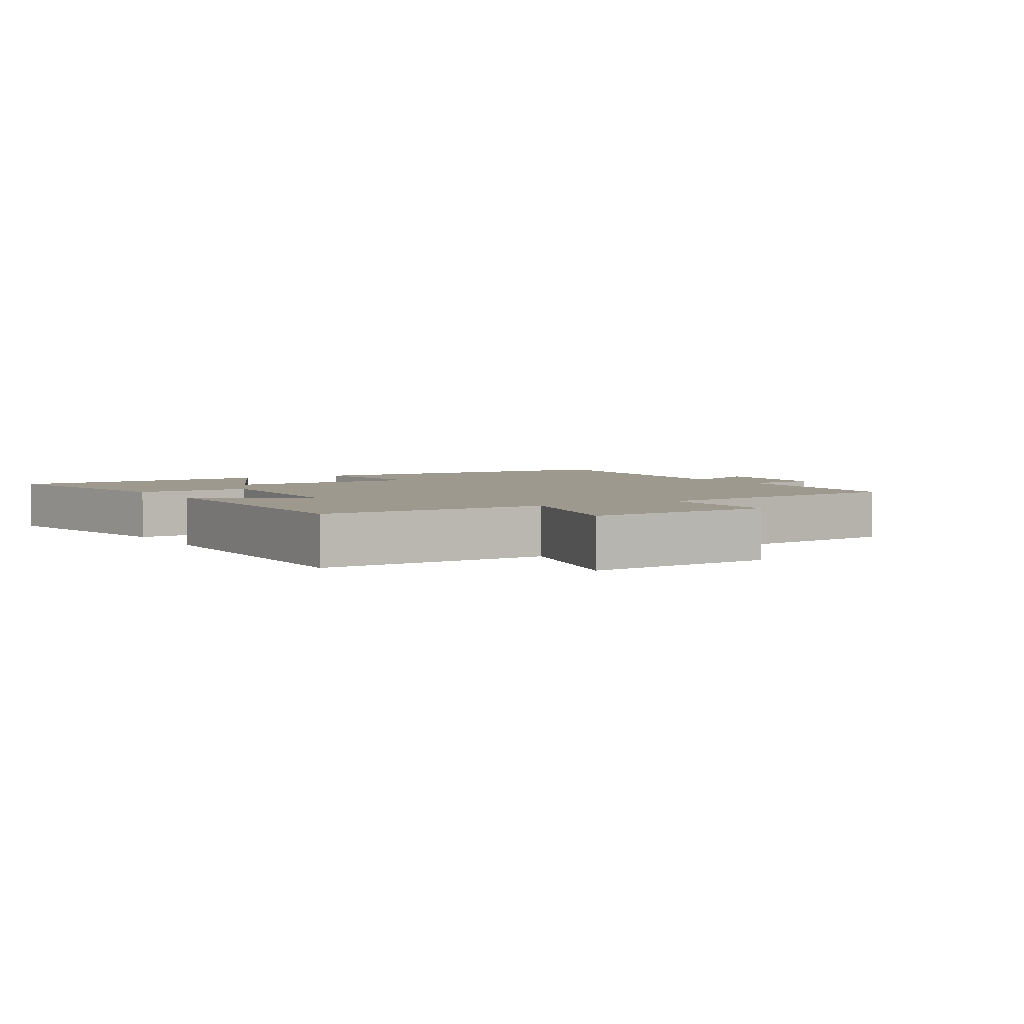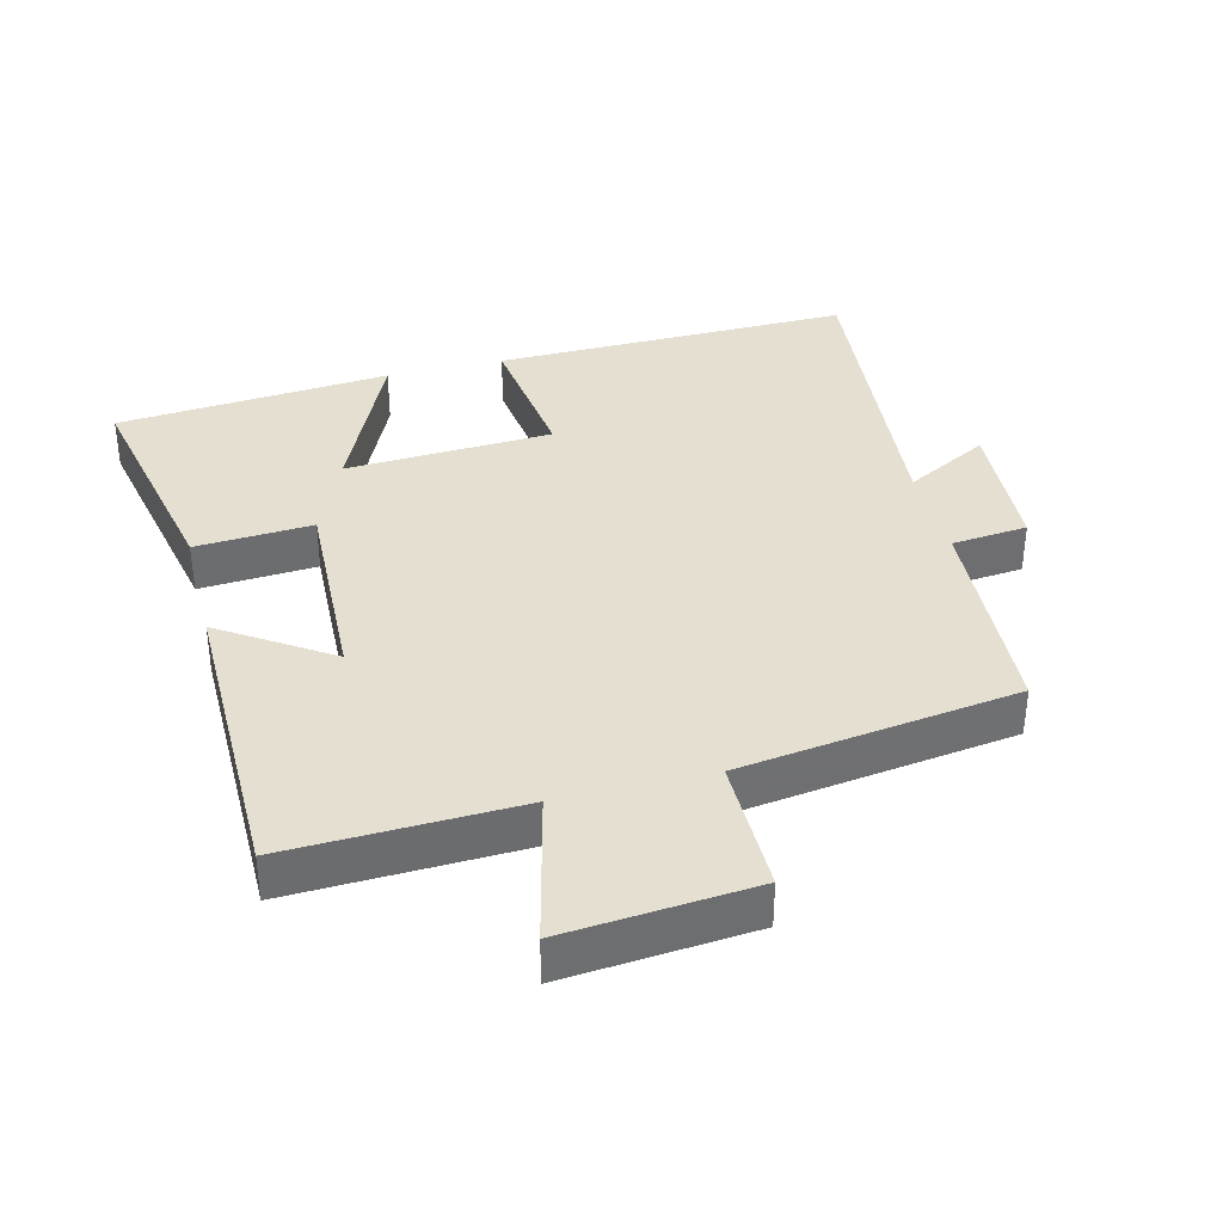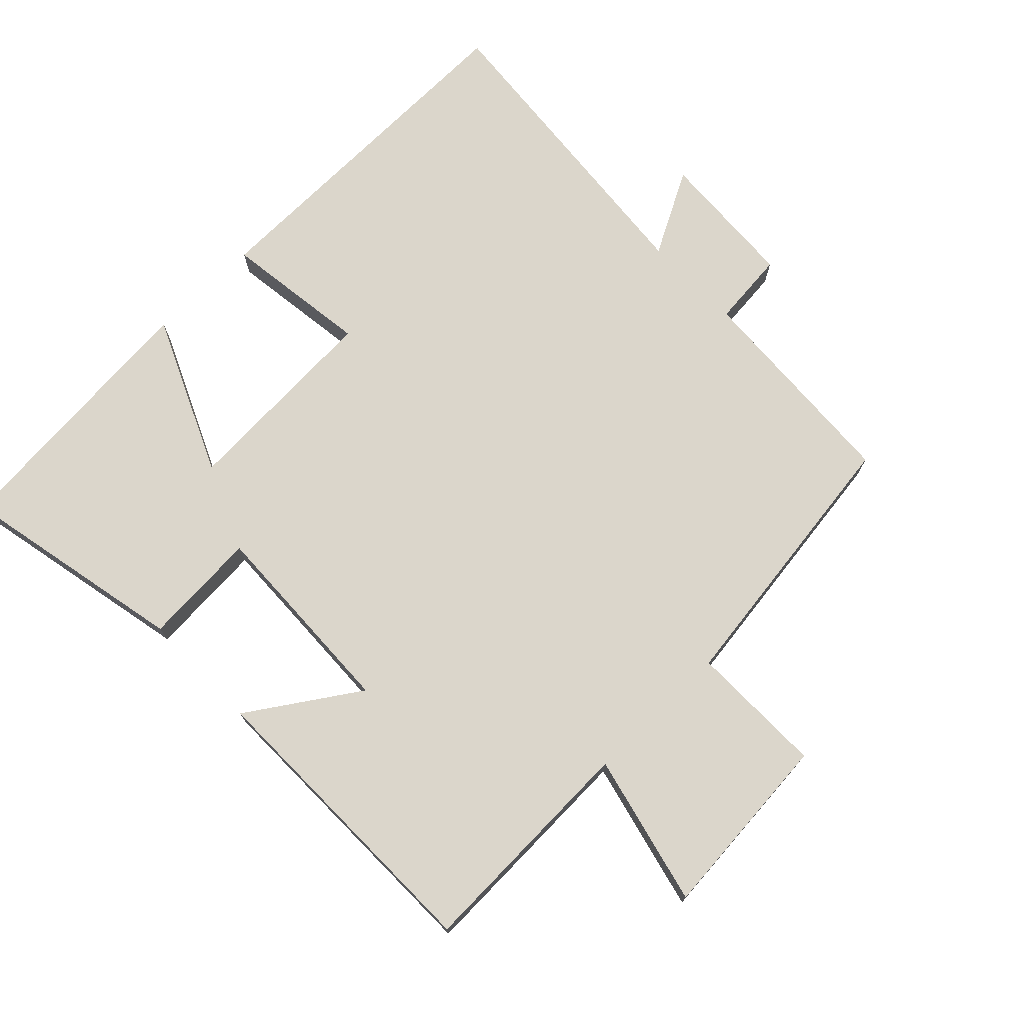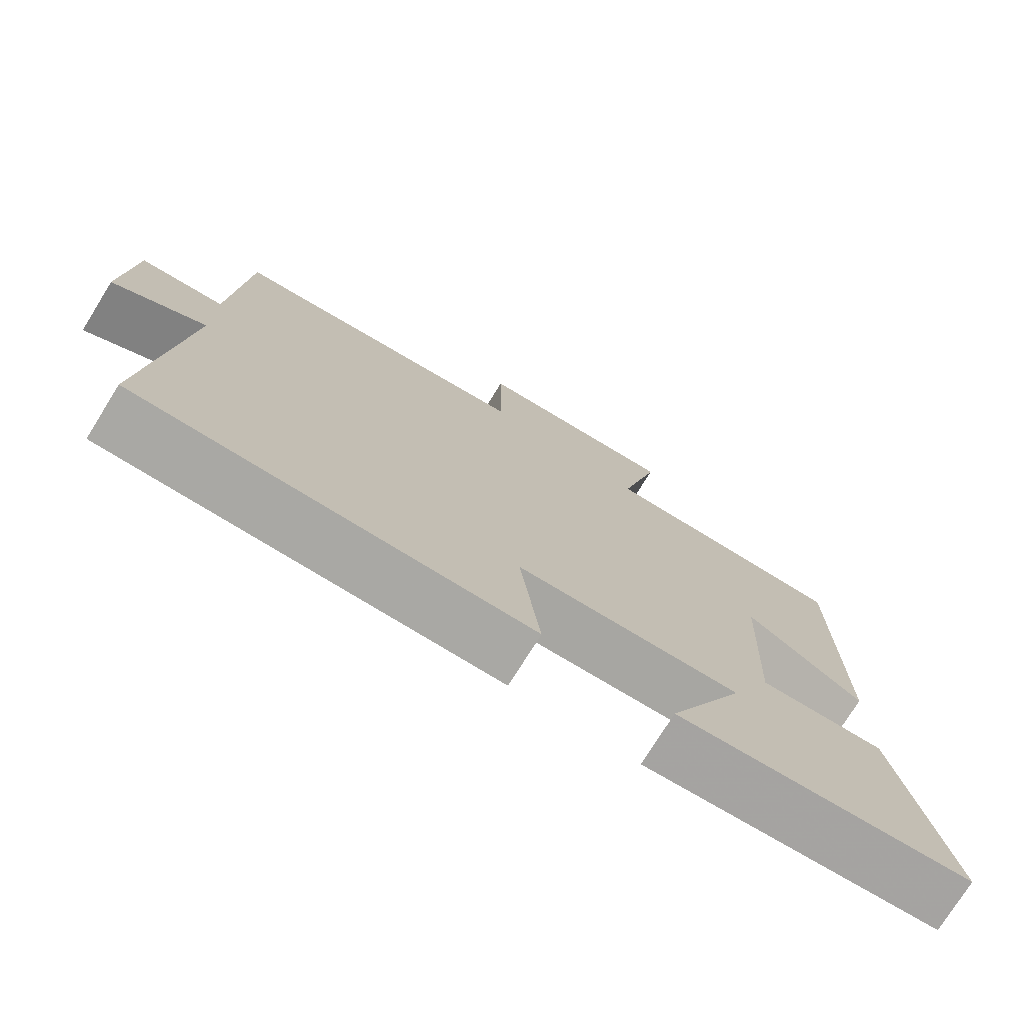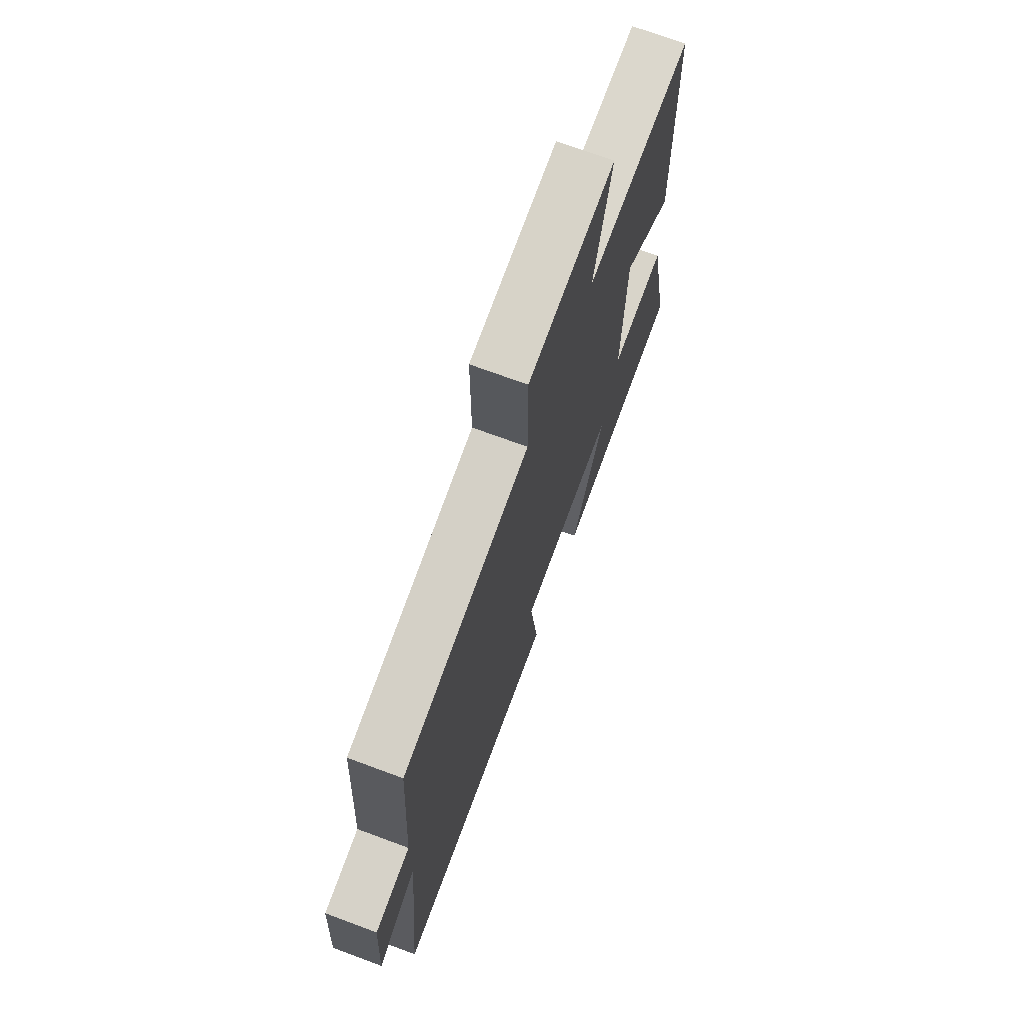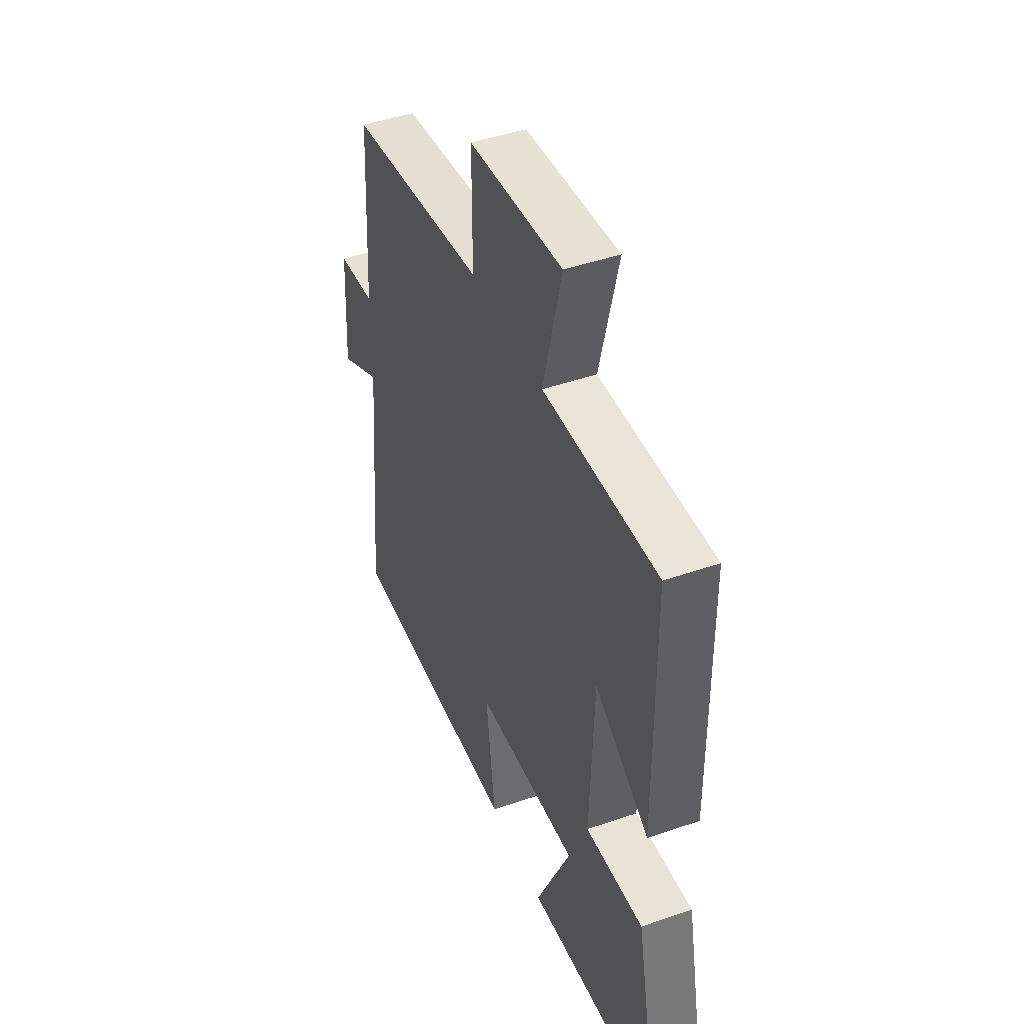
<metadata>
{"format":"obj","ext":"obj","renderer":"f3d","projection":"perspective","resolution":1024,"background":"white","views":[{"elev":3.5,"azim":-30.4,"up":"+Y"},{"elev":36.6,"azim":-14.2,"up":"+Y"},{"elev":73.5,"azim":-44.1,"up":"+Y"},{"elev":-75.3,"azim":148.1,"up":"+Z"},{"elev":71.3,"azim":110.4,"up":"+Z"},{"elev":45.5,"azim":-111.8,"up":"+Z"}]}
</metadata>
<code>
v 0.543 0.07 -0.507
v 0.011 0.07 -0.5
v 0.039 0.07 -0.282
v -0.269 0.07 -0.266
v -0.163 0.07 -0.5
v -0.57 0.07 -0.466
v -0.5 0.07 -0.126
v -0.326 0.07 -0.137
v -0.338 0.07 0.165
v -0.5 0.07 0.058
v -0.497 0.07 0.512
v -0.155 0.07 0.5
v -0.21 0.07 0.725
v 0.07 0.07 0.701
v 0.069 0.07 0.5
v 0.481 0.07 0.443
v 0.5 0.07 0.118
v 0.613 0.07 0.107
v 0.625 0.07 -0.103
v 0.5 0.07 -0.036
v 0.543 0 -0.507
v 0.011 0 -0.5
v 0.039 0 -0.282
v -0.269 0 -0.266
v -0.163 0 -0.5
v -0.57 0 -0.466
v -0.5 0 -0.126
v -0.326 0 -0.137
v -0.338 0 0.165
v -0.5 0 0.058
v -0.497 0 0.512
v -0.155 0 0.5
v -0.21 0 0.725
v 0.07 0 0.701
v 0.069 0 0.5
v 0.481 0 0.443
v 0.5 0 0.118
v 0.613 0 0.107
v 0.625 0 -0.103
v 0.5 0 -0.036
f 17 18 19 20
f 15 16 17 20
f 15 20 1
f 12 13 14 15
f 12 15 1
f 9 10 11 12
f 8 9 12
f 6 7 8
f 4 5 6
f 4 6 8
f 3 4 8 12
f 1 2 3
f 1 3 12
f 40 39 38 37
f 40 37 36 35
f 21 40 35
f 35 34 33 32
f 21 35 32
f 32 31 30 29
f 32 29 28
f 28 27 26
f 26 25 24
f 28 26 24
f 32 28 24 23
f 23 22 21
f 32 23 21
f 1 21 22 2
f 2 22 23 3
f 3 23 24 4
f 4 24 25 5
f 5 25 26 6
f 6 26 27 7
f 7 27 28 8
f 8 28 29 9
f 9 29 30 10
f 10 30 31 11
f 11 31 32 12
f 12 32 33 13
f 13 33 34 14
f 14 34 35 15
f 15 35 36 16
f 16 36 37 17
f 17 37 38 18
f 18 38 39 19
f 19 39 40 20
f 20 40 21 1

</code>
